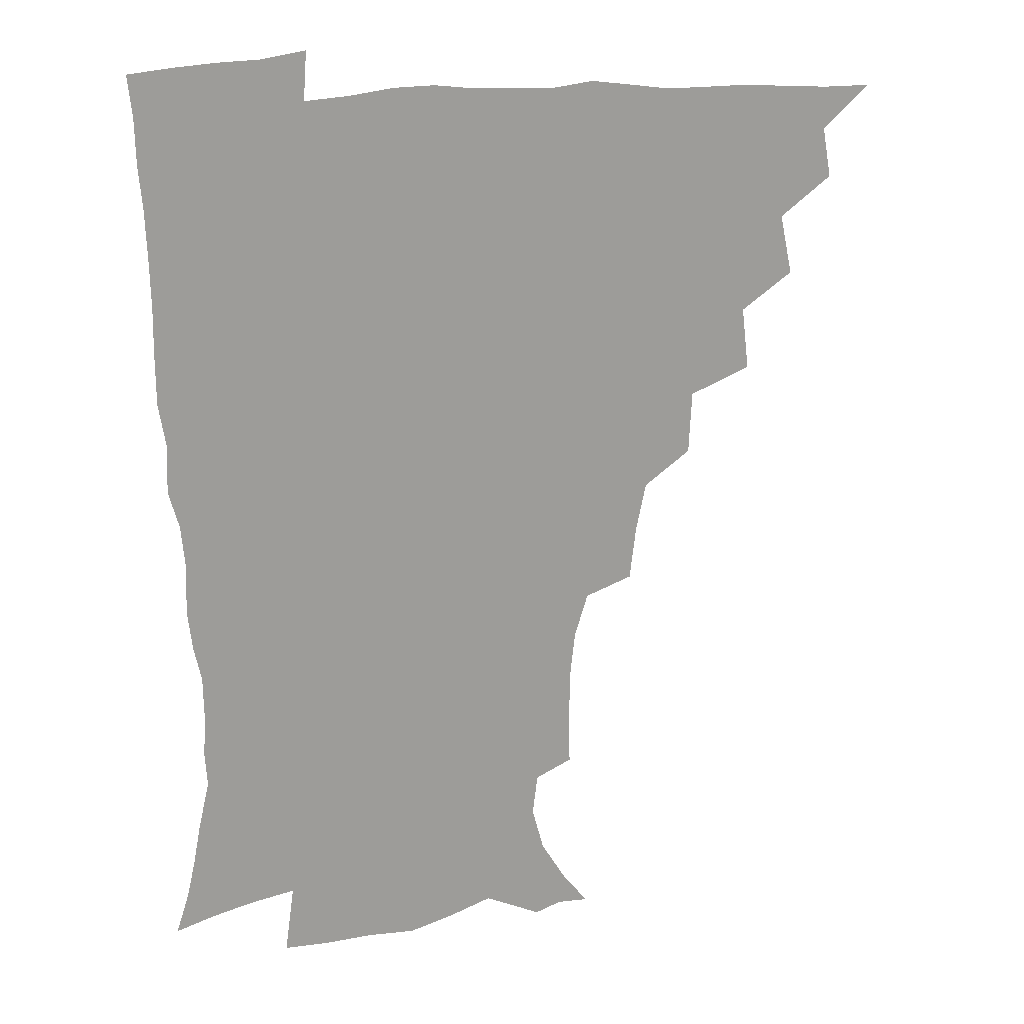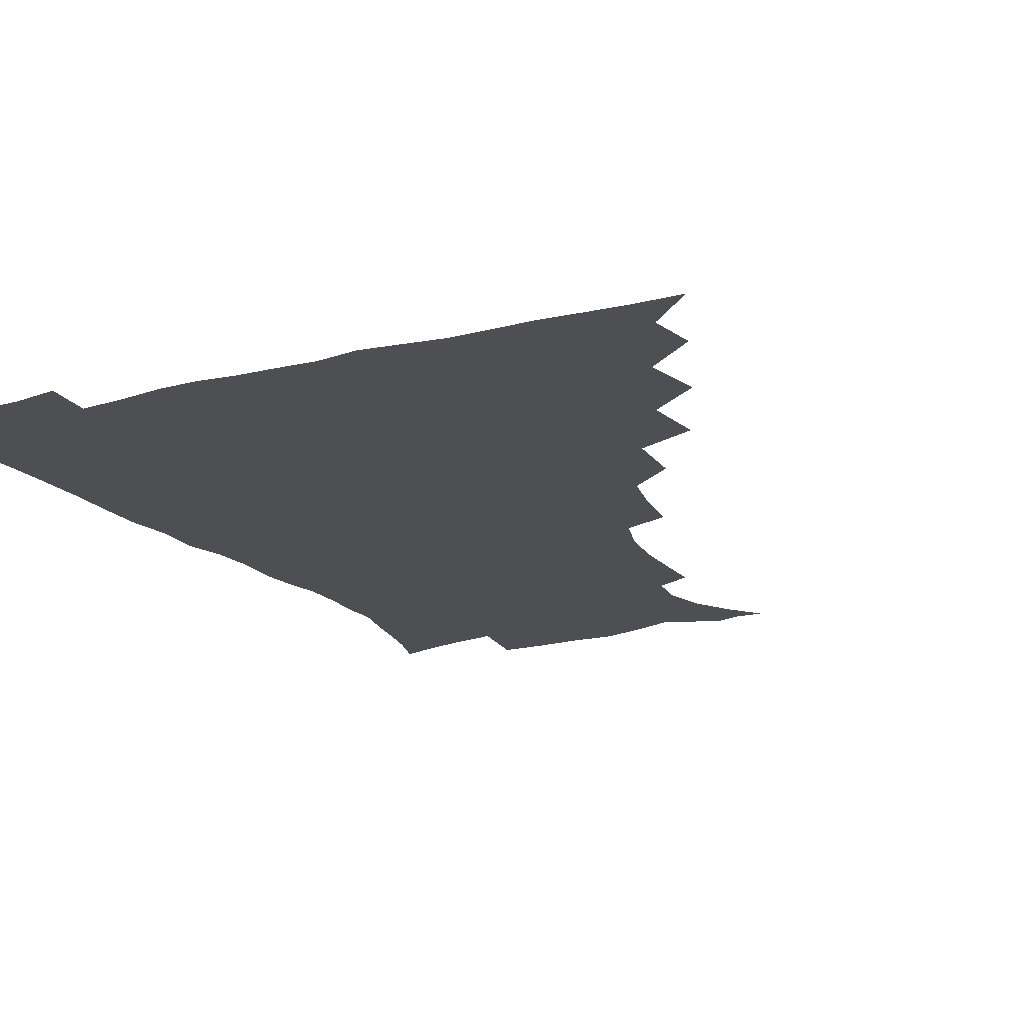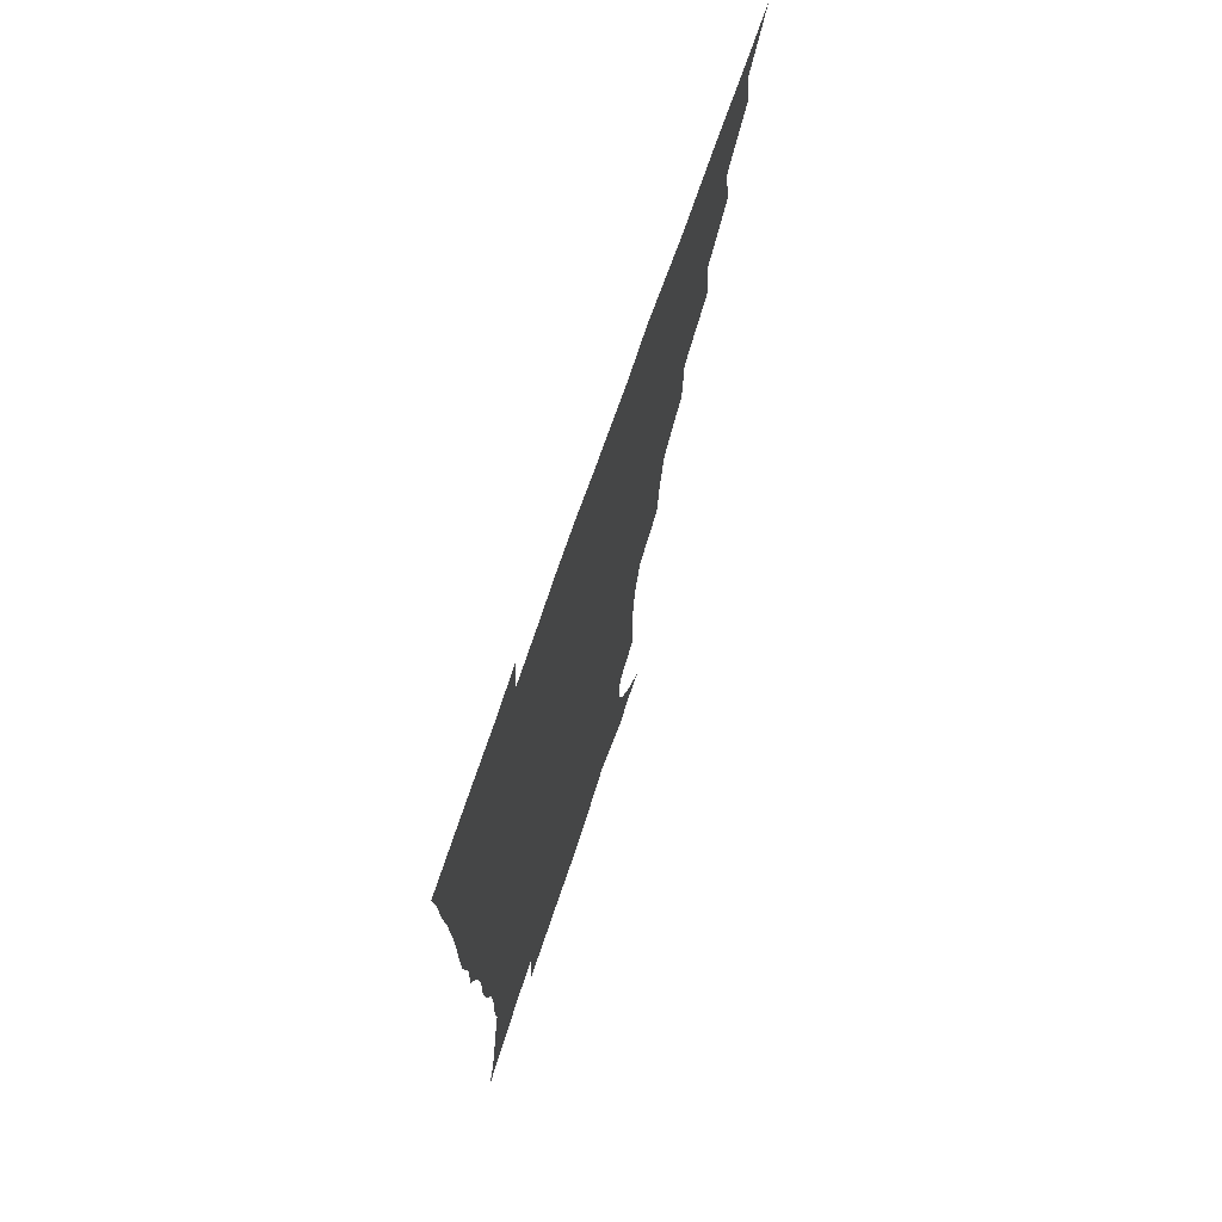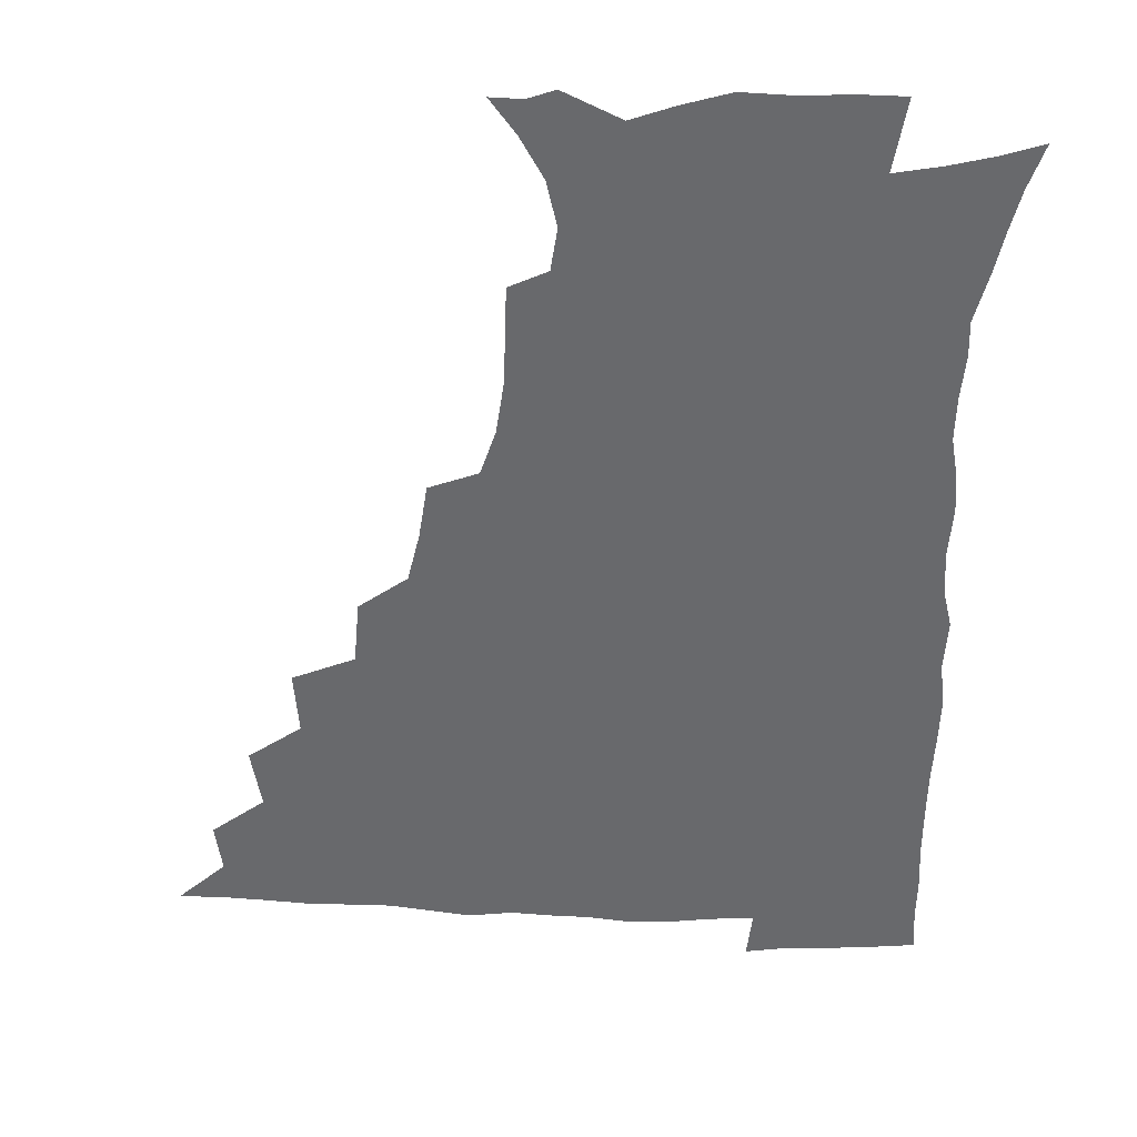
<metadata>
{"format":"obj","ext":"obj","renderer":"f3d","projection":"perspective","resolution":1024,"background":"white","views":[{"elev":19.9,"azim":166.2,"up":"+Y"},{"elev":-18.1,"azim":-153.0,"up":"+Z"},{"elev":72.4,"azim":108.9,"up":"+Y"},{"elev":-52.7,"azim":-2.4,"up":"+Z"}]}
</metadata>
<code>
v 450.7 494.7 0
v 464 461.4 0
v 467.1 479.2 0
v 467 494.7 0
v 477.8 425.6 0
v 482.3 447.1 0
v 482.8 463.8 0
v 483 479.5 0
v 482.2 495.5 0
v 493.6 389.7 0
v 496.1 412.2 0
v 498.4 432.2 0
v 499.4 449.2 0
v 499.3 464.8 0
v 498.3 480.4 0
v 497.3 496.6 0
v 516.3 357.9 0
v 515.2 380.5 0
v 515.3 401.2 0
v 516.1 420.2 0
v 516.5 436.5 0
v 515.4 450.8 0
v 514.4 465.6 0
v 513.6 480.6 0
v 512.5 496.4 0
v 538.7 308.4 0
v 536.5 327.7 0
v 532.9 345.4 0
v 533.4 371.1 0
v 532.2 388.8 0
v 531.1 405.3 0
v 530.4 420.6 0
v 530.6 436.5 0
v 530.3 451.5 0
v 529.6 466.2 0
v 528.5 481.2 0
v 527.5 496.4 0
v 562.2 232.5 0
v 562.4 250.5 0
v 562.4 268 0
v 560.5 285.8 0
v 555.7 301.9 0
v 552.4 320.4 0
v 550.5 339.8 0
v 549.1 358.7 0
v 547.3 374.9 0
v 547.4 393.4 0
v 547 408.9 0
v 546.9 424 0
v 546.1 438.1 0
v 546.3 452.4 0
v 544.4 467.1 0
v 543.1 482 0
v 541.9 498.3 0
v 554.8 168.8 0
v 564.2 180.9 0
v 572.8 195.3 0
v 577.1 211.2 0
v 575.3 226.1 0
v 574.7 244.9 0
v 574.2 262.1 0
v 573.1 279.4 0
v 570.4 294.9 0
v 567.2 310.1 0
v 565.4 328.6 0
v 563.8 345.7 0
v 563.1 364.3 0
v 561.9 379.3 0
v 561.2 394.8 0
v 561.6 411.1 0
v 561.2 425.4 0
v 561.1 439.6 0
v 560.1 453.4 0
v 558.8 467.9 0
v 557.7 482.7 0
v 556.1 500.2 0
v 566 169 0
v 578.1 185.5 0
v 585.8 204.1 0
v 587.4 220.9 0
v 586.8 237.2 0
v 585.7 251.9 0
v 585.2 269 0
v 584.1 287.1 0
v 582.2 303.3 0
v 579.8 316.9 0
v 578.1 333.3 0
v 577.6 351.6 0
v 576.5 366.6 0
v 576.2 383.2 0
v 576 398.2 0
v 575.7 412.6 0
v 575.6 427 0
v 575.2 440.1 0
v 574.6 453.7 0
v 573.5 468.1 0
v 572.3 483 0
v 571.7 498.1 0
v 575.3 165.5 0
v 591.3 189.3 0
v 597 208.8 0
v 598.4 227.6 0
v 597.9 243 0
v 597.3 259.6 0
v 597 275.9 0
v 595.2 290.6 0
v 593.6 306 0
v 592.6 323.3 0
v 591.6 338.7 0
v 590.7 353.8 0
v 590 368.6 0
v 589.4 382.7 0
v 589.4 398.2 0
v 589.4 413.1 0
v 589.2 426.6 0
v 589.1 440.5 0
v 588.8 454.1 0
v 588 468.1 0
v 587.1 482.5 0
v 585.7 498.9 0
v 595.5 174.7 0
v 605.7 195.1 0
v 609 213.7 0
v 609.2 228.8 0
v 608.9 244.6 0
v 608.3 258.7 0
v 607.9 279.8 0
v 606.9 295 0
v 605.9 309.3 0
v 604.8 324.3 0
v 604 339.7 0
v 603.6 355.2 0
v 603.3 370.5 0
v 603.5 386 0
v 603.1 399.2 0
v 603.3 414.3 0
v 603.2 427.2 0
v 603 440.6 0
v 603.1 454.3 0
v 602.5 468.3 0
v 601.2 483.5 0
v 599.8 499.3 0
v 610.4 169.1 0
v 617.8 194.3 0
v 620.2 214.4 0
v 620.8 232.9 0
v 620.2 245.7 0
v 619.8 262.2 0
v 619 281.3 0
v 618.4 295 0
v 617.8 312.2 0
v 617.4 327 0
v 616.7 341.1 0
v 616.7 356 0
v 616.5 371.8 0
v 616.5 386.5 0
v 616.6 399.7 0
v 616.7 413.8 0
v 617.2 428 0
v 617.3 441.1 0
v 617.3 454.5 0
v 617 468.1 0
v 616.1 482.6 0
v 613.7 500.9 0
v 626.8 164.2 0
v 631 194.2 0
v 632.1 218.2 0
v 632.2 233.1 0
v 631.8 250.1 0
v 631.7 263.5 0
v 630.6 280.6 0
v 630.3 295.5 0
v 629.7 311.4 0
v 629.5 327.4 0
v 629.5 339.3 0
v 629.3 357.6 0
v 629.4 371.9 0
v 629.6 385.6 0
v 629.8 400.2 0
v 630.2 414.1 0
v 630.6 427.8 0
v 631.1 441.4 0
v 631.5 454.6 0
v 631.2 468.2 0
v 630.1 484 0
v 628.2 500.5 0
v 644.6 164.6 0
v 644.8 194.8 0
v 644.5 213.8 0
v 643.8 233 0
v 643.3 248.1 0
v 642.7 267.9 0
v 642.5 281.5 0
v 642.2 296 0
v 641.8 310.8 0
v 641.5 327.2 0
v 641.9 340.7 0
v 642 356.6 0
v 642.2 370.9 0
v 642.6 385.1 0
v 642.8 400.1 0
v 643.5 413.9 0
v 643.9 428 0
v 644.6 441.1 0
v 645.3 454.6 0
v 645.4 468.5 0
v 645.5 482.7 0
v 644.4 498.3 0
v 661.8 163.5 0
v 659.1 191.6 0
v 656.9 212.9 0
v 655.6 231.5 0
v 655 247.8 0
v 654.6 263.8 0
v 653.9 280.5 0
v 653.9 294.9 0
v 653.9 309.6 0
v 653.8 324.8 0
v 655 337.2 0
v 654.4 355.2 0
v 655 369.4 0
v 655.6 383.5 0
v 656.5 397.4 0
v 656.7 412.8 0
v 657.5 426.5 0
v 658.4 439.8 0
v 659.1 454.8 0
v 659.7 468.1 0
v 660.4 481.9 0
v 660 497.1 0
v 658.8 514.6 0
v 677.5 163.5 0
v 674.2 188.7 0
v 670.7 208.5 0
v 668.1 227.6 0
v 666.8 244.9 0
v 665.7 262.4 0
v 665.4 277.9 0
v 665.4 293.2 0
v 665.8 307.4 0
v 666.5 321.4 0
v 667 336.5 0
v 667.2 351.9 0
v 668.2 366.1 0
v 669.1 380.2 0
v 669.3 396.4 0
v 670.2 410.6 0
v 670.7 425.7 0
v 671.9 439.2 0
v 672.6 454 0
v 673.7 467.5 0
v 674.7 481.4 0
v 675.4 495.4 0
v 674.8 512 0
v 690.5 185.5 0
v 684.4 205.4 0
v 680.6 224.4 0
v 678.9 240.8 0
v 678.1 256.5 0
v 677.4 272.8 0
v 677.3 288.4 0
v 678 302.8 0
v 678.8 317.2 0
v 679.6 332.1 0
v 680.5 346.8 0
v 681.3 362 0
v 681.9 377.8 0
v 682.2 393.9 0
v 683.6 408 0
v 684.6 422.6 0
v 685.7 437.1 0
v 686.1 453 0
v 687.7 466.6 0
v 688.8 480.6 0
v 689.7 494.6 0
v 689.8 511.5 0
v 705.6 181.6 0
v 698.8 200.6 0
v 694.8 217.7 0
v 692.1 234 0
v 690.9 249.2 0
v 689.6 266.1 0
v 690.2 280.3 0
v 690.1 296.4 0
v 691.9 310 0
v 692.7 325.2 0
v 692.7 342 0
v 694.9 355.7 0
v 695.9 371.4 0
v 697.6 386.2 0
v 697.5 403.4 0
v 698.4 419.1 0
v 699.4 434.7 0
v 700.9 449.7 0
v 701.4 465.6 0
v 703.2 479.4 0
v 703.7 493.7 0
v 704.8 510.3 0
v 719.8 176.9 0
v 714.9 192.4 0
v 711.8 206.5 0
v 709.1 221.1 0
v 705.1 238.9 0
v 705.9 251.3 0
v 705 267.2 0
v 705.3 282.7 0
v 708 295.4 0
v 709.7 310 0
v 709.1 328.2 0
v 710.6 343.9 0
v 714.3 357.3 0
v 713.8 375.8 0
v 716.3 390.9 0
v 716.4 408.5 0
v 716.1 426.7 0
v 716.6 444.4 0
v 717.3 461.7 0
v 718.6 477.5 0
v 719 493.3 0
v 720.6 508.6 0
f 3 4 1
f 6 7 2
f 2 7 3
f 7 8 3
f 3 8 4
f 8 9 4
f 11 12 5
f 5 12 6
f 12 13 6
f 6 13 7
f 13 14 7
f 7 14 8
f 14 15 8
f 8 15 9
f 15 16 9
f 18 19 10
f 10 19 11
f 19 20 11
f 11 20 12
f 20 21 12
f 12 21 13
f 21 22 13
f 13 22 14
f 22 23 14
f 14 23 15
f 23 24 15
f 15 24 16
f 24 25 16
f 28 29 17
f 17 29 18
f 29 30 18
f 18 30 19
f 30 31 19
f 19 31 20
f 31 32 20
f 20 32 21
f 32 33 21
f 21 33 22
f 33 34 22
f 22 34 23
f 34 35 23
f 23 35 24
f 35 36 24
f 24 36 25
f 36 37 25
f 42 43 26
f 26 43 27
f 43 44 27
f 27 44 28
f 44 45 28
f 28 45 29
f 45 46 29
f 29 46 30
f 46 47 30
f 30 47 31
f 47 48 31
f 31 48 32
f 48 49 32
f 32 49 33
f 49 50 33
f 33 50 34
f 50 51 34
f 34 51 35
f 51 52 35
f 35 52 36
f 52 53 36
f 36 53 37
f 53 54 37
f 59 60 38
f 38 60 39
f 60 61 39
f 39 61 40
f 61 62 40
f 40 62 41
f 62 63 41
f 41 63 42
f 63 64 42
f 42 64 43
f 64 65 43
f 43 65 44
f 65 66 44
f 44 66 45
f 66 67 45
f 45 67 46
f 67 68 46
f 46 68 47
f 68 69 47
f 47 69 48
f 69 70 48
f 48 70 49
f 70 71 49
f 49 71 50
f 71 72 50
f 50 72 51
f 72 73 51
f 51 73 52
f 73 74 52
f 52 74 53
f 74 75 53
f 53 75 54
f 75 76 54
f 55 77 56
f 77 78 56
f 56 78 57
f 78 79 57
f 57 79 58
f 79 80 58
f 58 80 59
f 80 81 59
f 59 81 60
f 81 82 60
f 60 82 61
f 82 83 61
f 61 83 62
f 83 84 62
f 62 84 63
f 84 85 63
f 63 85 64
f 85 86 64
f 64 86 65
f 86 87 65
f 65 87 66
f 87 88 66
f 66 88 67
f 88 89 67
f 67 89 68
f 89 90 68
f 68 90 69
f 90 91 69
f 69 91 70
f 91 92 70
f 70 92 71
f 92 93 71
f 71 93 72
f 93 94 72
f 72 94 73
f 94 95 73
f 73 95 74
f 95 96 74
f 74 96 75
f 96 97 75
f 75 97 76
f 97 98 76
f 77 99 78
f 99 100 78
f 78 100 79
f 100 101 79
f 79 101 80
f 101 102 80
f 80 102 81
f 102 103 81
f 81 103 82
f 103 104 82
f 82 104 83
f 104 105 83
f 83 105 84
f 105 106 84
f 84 106 85
f 106 107 85
f 85 107 86
f 107 108 86
f 86 108 87
f 108 109 87
f 87 109 88
f 109 110 88
f 88 110 89
f 110 111 89
f 89 111 90
f 111 112 90
f 90 112 91
f 112 113 91
f 91 113 92
f 113 114 92
f 92 114 93
f 114 115 93
f 93 115 94
f 115 116 94
f 94 116 95
f 116 117 95
f 95 117 96
f 117 118 96
f 96 118 97
f 118 119 97
f 97 119 98
f 119 120 98
f 99 121 100
f 121 122 100
f 100 122 101
f 122 123 101
f 101 123 102
f 123 124 102
f 102 124 103
f 124 125 103
f 103 125 104
f 125 126 104
f 104 126 105
f 126 127 105
f 105 127 106
f 127 128 106
f 106 128 107
f 128 129 107
f 107 129 108
f 129 130 108
f 108 130 109
f 130 131 109
f 109 131 110
f 131 132 110
f 110 132 111
f 132 133 111
f 111 133 112
f 133 134 112
f 112 134 113
f 134 135 113
f 113 135 114
f 135 136 114
f 114 136 115
f 136 137 115
f 115 137 116
f 137 138 116
f 116 138 117
f 138 139 117
f 117 139 118
f 139 140 118
f 118 140 119
f 140 141 119
f 119 141 120
f 141 142 120
f 121 143 122
f 143 144 122
f 122 144 123
f 144 145 123
f 123 145 124
f 145 146 124
f 124 146 125
f 146 147 125
f 125 147 126
f 147 148 126
f 126 148 127
f 148 149 127
f 127 149 128
f 149 150 128
f 128 150 129
f 150 151 129
f 129 151 130
f 151 152 130
f 130 152 131
f 152 153 131
f 131 153 132
f 153 154 132
f 132 154 133
f 154 155 133
f 133 155 134
f 155 156 134
f 134 156 135
f 156 157 135
f 135 157 136
f 157 158 136
f 136 158 137
f 158 159 137
f 137 159 138
f 159 160 138
f 138 160 139
f 160 161 139
f 139 161 140
f 161 162 140
f 140 162 141
f 162 163 141
f 141 163 142
f 163 164 142
f 143 165 144
f 165 166 144
f 144 166 145
f 166 167 145
f 145 167 146
f 167 168 146
f 146 168 147
f 168 169 147
f 147 169 148
f 169 170 148
f 148 170 149
f 170 171 149
f 149 171 150
f 171 172 150
f 150 172 151
f 172 173 151
f 151 173 152
f 173 174 152
f 152 174 153
f 174 175 153
f 153 175 154
f 175 176 154
f 154 176 155
f 176 177 155
f 155 177 156
f 177 178 156
f 156 178 157
f 178 179 157
f 157 179 158
f 179 180 158
f 158 180 159
f 180 181 159
f 159 181 160
f 181 182 160
f 160 182 161
f 182 183 161
f 161 183 162
f 183 184 162
f 162 184 163
f 184 185 163
f 163 185 164
f 185 186 164
f 165 187 166
f 187 188 166
f 166 188 167
f 188 189 167
f 167 189 168
f 189 190 168
f 168 190 169
f 190 191 169
f 169 191 170
f 191 192 170
f 170 192 171
f 192 193 171
f 171 193 172
f 193 194 172
f 172 194 173
f 194 195 173
f 173 195 174
f 195 196 174
f 174 196 175
f 196 197 175
f 175 197 176
f 197 198 176
f 176 198 177
f 198 199 177
f 177 199 178
f 199 200 178
f 178 200 179
f 200 201 179
f 179 201 180
f 201 202 180
f 180 202 181
f 202 203 181
f 181 203 182
f 203 204 182
f 182 204 183
f 204 205 183
f 183 205 184
f 205 206 184
f 184 206 185
f 206 207 185
f 185 207 186
f 207 208 186
f 187 209 188
f 209 210 188
f 188 210 189
f 210 211 189
f 189 211 190
f 211 212 190
f 190 212 191
f 212 213 191
f 191 213 192
f 213 214 192
f 192 214 193
f 214 215 193
f 193 215 194
f 215 216 194
f 194 216 195
f 216 217 195
f 195 217 196
f 217 218 196
f 196 218 197
f 218 219 197
f 197 219 198
f 219 220 198
f 198 220 199
f 220 221 199
f 199 221 200
f 221 222 200
f 200 222 201
f 222 223 201
f 201 223 202
f 223 224 202
f 202 224 203
f 224 225 203
f 203 225 204
f 225 226 204
f 204 226 205
f 226 227 205
f 205 227 206
f 227 228 206
f 206 228 207
f 228 229 207
f 207 229 208
f 229 230 208
f 209 232 210
f 232 233 210
f 210 233 211
f 233 234 211
f 211 234 212
f 234 235 212
f 212 235 213
f 235 236 213
f 213 236 214
f 236 237 214
f 214 237 215
f 237 238 215
f 215 238 216
f 238 239 216
f 216 239 217
f 239 240 217
f 217 240 218
f 240 241 218
f 218 241 219
f 241 242 219
f 219 242 220
f 242 243 220
f 220 243 221
f 243 244 221
f 221 244 222
f 244 245 222
f 222 245 223
f 245 246 223
f 223 246 224
f 246 247 224
f 224 247 225
f 247 248 225
f 225 248 226
f 248 249 226
f 226 249 227
f 249 250 227
f 227 250 228
f 250 251 228
f 228 251 229
f 251 252 229
f 229 252 230
f 252 253 230
f 230 253 231
f 253 254 231
f 233 255 234
f 255 256 234
f 234 256 235
f 256 257 235
f 235 257 236
f 257 258 236
f 236 258 237
f 258 259 237
f 237 259 238
f 259 260 238
f 238 260 239
f 260 261 239
f 239 261 240
f 261 262 240
f 240 262 241
f 262 263 241
f 241 263 242
f 263 264 242
f 242 264 243
f 264 265 243
f 243 265 244
f 265 266 244
f 244 266 245
f 266 267 245
f 245 267 246
f 267 268 246
f 246 268 247
f 268 269 247
f 247 269 248
f 269 270 248
f 248 270 249
f 270 271 249
f 249 271 250
f 271 272 250
f 250 272 251
f 272 273 251
f 251 273 252
f 273 274 252
f 252 274 253
f 274 275 253
f 253 275 254
f 275 276 254
f 255 277 256
f 277 278 256
f 256 278 257
f 278 279 257
f 257 279 258
f 279 280 258
f 258 280 259
f 280 281 259
f 259 281 260
f 281 282 260
f 260 282 261
f 282 283 261
f 261 283 262
f 283 284 262
f 262 284 263
f 284 285 263
f 263 285 264
f 285 286 264
f 264 286 265
f 286 287 265
f 265 287 266
f 287 288 266
f 266 288 267
f 288 289 267
f 267 289 268
f 289 290 268
f 268 290 269
f 290 291 269
f 269 291 270
f 291 292 270
f 270 292 271
f 292 293 271
f 271 293 272
f 293 294 272
f 272 294 273
f 294 295 273
f 273 295 274
f 295 296 274
f 274 296 275
f 296 297 275
f 275 297 276
f 297 298 276
f 277 299 278
f 299 300 278
f 278 300 279
f 300 301 279
f 279 301 280
f 301 302 280
f 280 302 281
f 302 303 281
f 281 303 282
f 303 304 282
f 282 304 283
f 304 305 283
f 283 305 284
f 305 306 284
f 284 306 285
f 306 307 285
f 285 307 286
f 307 308 286
f 286 308 287
f 308 309 287
f 287 309 288
f 309 310 288
f 288 310 289
f 310 311 289
f 289 311 290
f 311 312 290
f 290 312 291
f 312 313 291
f 291 313 292
f 313 314 292
f 292 314 293
f 314 315 293
f 293 315 294
f 315 316 294
f 294 316 295
f 316 317 295
f 295 317 296
f 317 318 296
f 296 318 297
f 318 319 297
f 297 319 298
f 319 320 298

</code>
